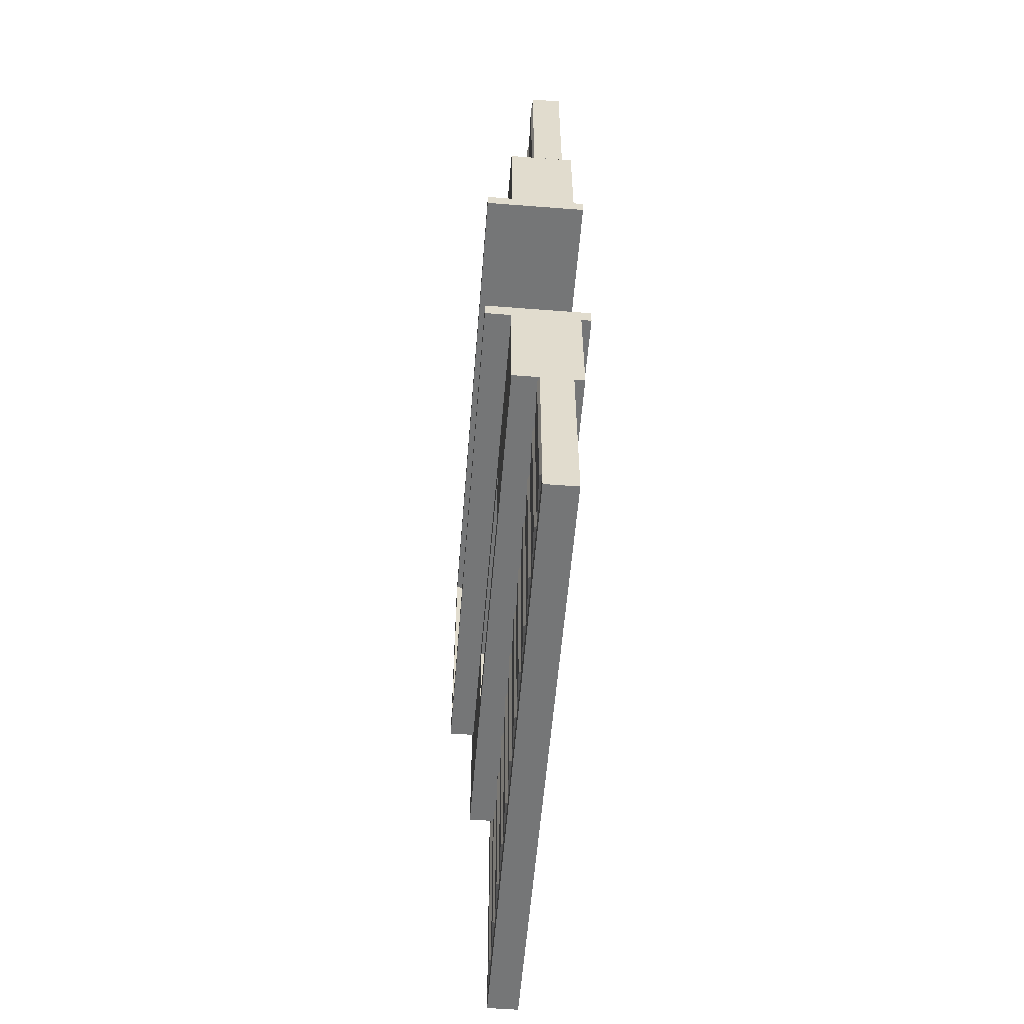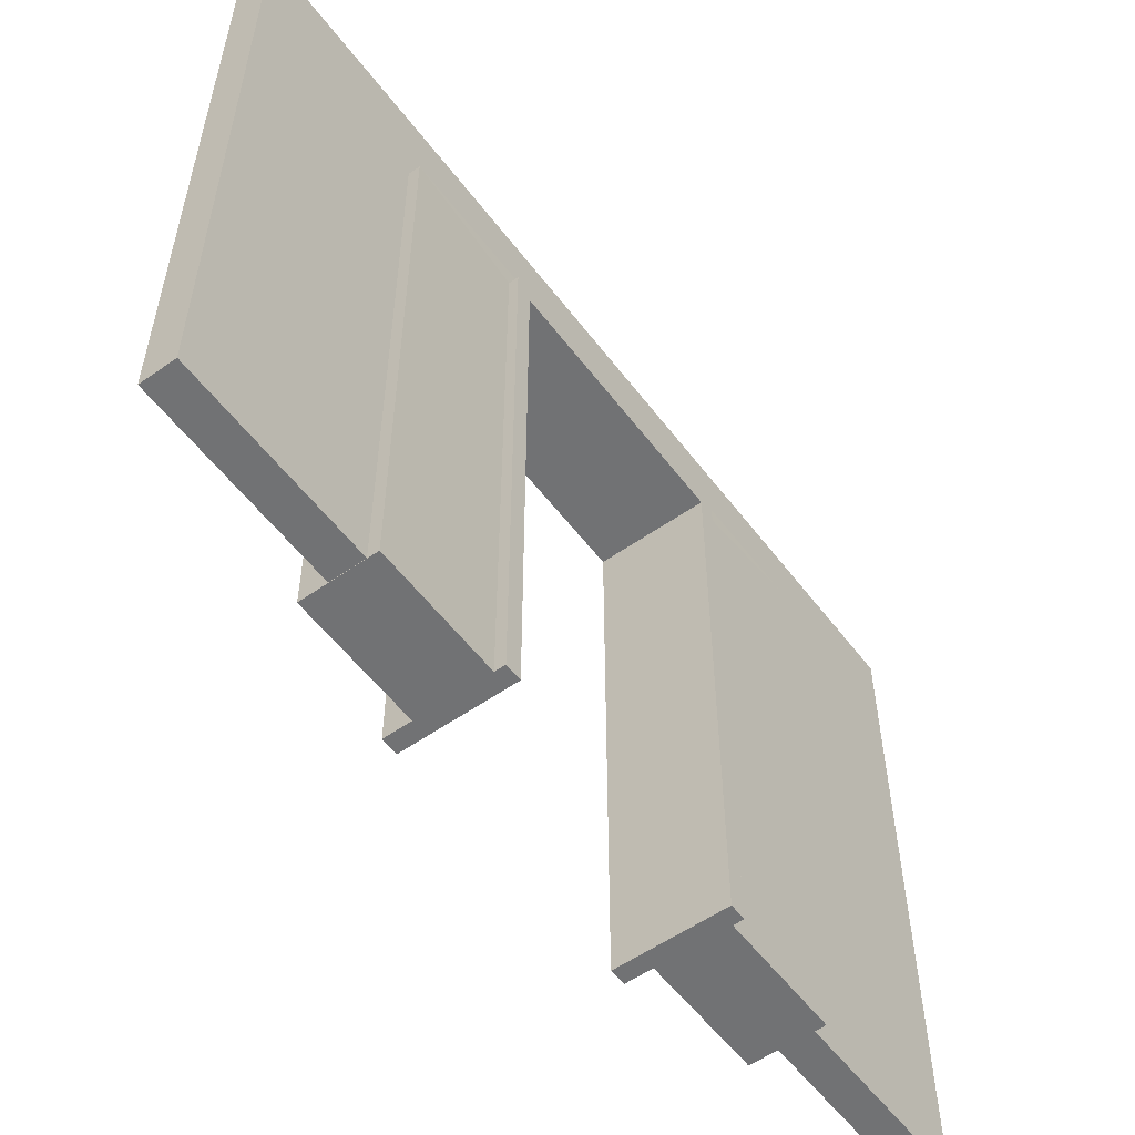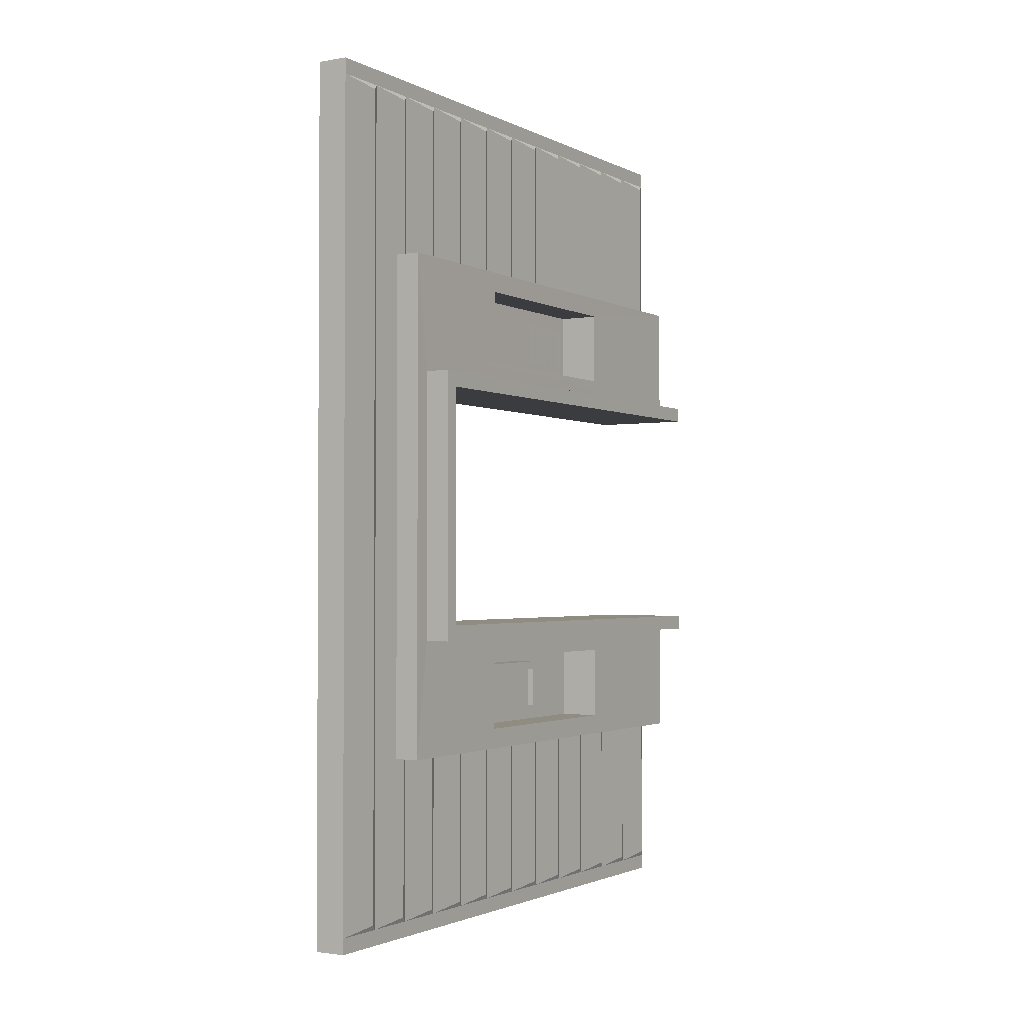
<metadata>
{"format":"obj","ext":"obj","renderer":"f3d","projection":"perspective","resolution":1024,"background":"white","views":[{"elev":-56.7,"azim":-4.6,"up":"+Z"},{"elev":-55.5,"azim":36.5,"up":"+Y"},{"elev":-1.9,"azim":-148.9,"up":"+Z"}]}
</metadata>
<code>
g TSP_House_Wall_Short_13B
v -0.085 2.775 1.975
v -0.075 3 2
v -0.075 2.75 2
v -0.075 2.5 2
v -0.085 2.525 1.975
v -0.085 2.275 1.975
v -0.075 2.25 2
v -0.075 2 2
v -0.085 2.025 1.975
v -0.085 1.775 1.975
v -0.075 1.75 2
v -0.075 1.5 2
v -0.085 1.525 1.975
v -0.085 1.275 1.975
v -0.075 1.25 2
v -0.075 1 2
v -0.085 1.025 1.975
v -0.085 0.775 1.975
v -0.075 0.75 2
v -0.075 0.5 2
v -0.085 0.525 1.975
v -0.085 0.275 1.975
v -0.075 0.25 2
v -0.085 0.025 1.975
v -0.075 -5.196e-07 2
v -0.085 0.025 -1.975
v -0.075 1.321e-07 -2
v -0.075 0.25 -2
v -0.085 0.275 -1.975
v -0.075 0.5 -2
v -0.085 0.525 -1.975
v -0.075 0.75 -2
v -0.085 0.775 -1.975
v -0.075 1 -2
v -0.085 1.025 -1.975
v -0.075 1.25 -2
v -0.085 1.275 -1.975
v -0.075 1.5 -2
v -0.085 1.525 -1.975
v -0.075 1.75 -2
v -0.085 1.775 -1.975
v -0.075 2 -2
v -0.085 2.025 -1.975
v -0.075 2.25 -2
v -0.085 2.275 -1.975
v -0.075 2.5 -2
v -0.085 2.525 -1.975
v -0.075 2.75 -2
v -0.085 2.775 -1.975
v -0.075 3 -2
v -0.32 2.5 -0.6505
v -0.32 1.06e-07 -0.6505
v 0.17 1.06e-07 -0.6505
v 0.17 2.5 -0.6505
v -0.32 2.5 0.6495
v 0.17 2.5 0.6495
v 0.17 -1.058e-07 0.6495
v -0.32 -1.058e-07 0.6495
v -0.32 2.425 0.5745
v -0.32 -9.36e-08 0.5745
v 0.17 -9.36e-08 0.5745
v 0.17 2.425 0.5745
v -0.32 2.425 0.5745
v -0.32 2.5 0.6495
v -0.32 -1.058e-07 0.6495
v -0.32 -9.36e-08 0.5745
v -0.32 9.376e-08 -0.5755
v -0.32 1.06e-07 -0.6505
v -0.32 2.5 -0.6505
v -0.32 2.425 -0.5755
v 0.17 -9.36e-08 0.5745
v 0.17 -1.058e-07 0.6495
v 0.17 2.5 0.6495
v 0.17 2.425 0.5745
v 0.17 2.425 -0.5755
v 0.17 2.5 -0.6505
v 0.17 1.06e-07 -0.6505
v 0.17 9.376e-08 -0.5755
v 0.17 2.5 0.6495
v -0.32 2.5 0.6495
v -0.32 2.5 -0.6505
v 0.17 2.5 -0.6505
v -0.32 2.425 -0.5755
v -0.32 2.5 -0.6505
v -0.32 2.5 0.6495
v -0.32 2.425 0.5745
v -0.32 2.425 -0.5755
v 0.17 2.425 -0.5755
v 0.17 9.376e-08 -0.5755
v -0.32 9.376e-08 -0.5755
v 0.17 2.425 0.5745
v 0.17 2.5 0.6495
v 0.17 2.5 -0.6505
v 0.17 2.425 -0.5755
v -0.075 3 2.075
v 0.075 3 2.075
v 0.075 -3.381e-07 2.075
v -0.075 -5.318e-07 2.075
v -0.075 3 -2.075
v -0.075 1.443e-07 -2.075
v 0.075 1.443e-07 -2.075
v 0.075 3 -2.075
v -0.32 2.425 -0.5755
v -0.32 2.425 0.5745
v 0.17 2.425 0.5745
v 0.17 2.425 -0.5755
v -0.075 -5.318e-07 2.075
v -0.075 -4.924e-07 1.925
v -0.075 3 1.925
v -0.075 3 2.075
v -0.075 3 -2.075
v -0.075 3 -1.925
v -0.075 1.348e-07 -1.925
v -0.075 1.443e-07 -2.075
v -0.075 3 -2.075
v 0.075 3 -2.075
v 0.075 3 2.075
v -0.075 3 2.075
v 0.075 3 2.075
v 0.075 -3.136e-07 1.925
v 0.075 -3.381e-07 2.075
v 0.075 3 1.925
v 0.075 -3.381e-07 1.214
v 0.075 2.571 1.214
v 0.075 2.571 -1.214
v 0.075 3 -1.925
v 0.075 7.52e-08 -1.925
v 0.075 1.443e-07 -1.214
v 0.075 1.443e-07 -2.075
v 0.075 3 -2.075
v 0.1231 -1.976e-07 1.213
v -0.1981 -1.976e-07 1.213
v -0.2023 2.584 1.213
v 0.1273 2.584 1.213
v 0.1273 2.584 -1.214
v -0.2023 2.584 -1.214
v -0.1981 1.977e-07 -1.214
v 0.1231 1.977e-07 -1.214
v -0.2007 2.5 -0.6505
v -0.2023 2.584 -1.214
v -0.2023 2.584 1.213
v -0.2007 2.5 0.6495
v -0.1993 0.8127 -1.114
v 0.0006789 0.8127 -1.114
v 0.000892 0.8127 -0.7505
v -0.1991 0.8127 -0.7505
v -0.2011 1.882 1.113
v -0.001121 1.882 1.113
v -0.0001979 1.882 0.7495
v -0.2002 1.882 0.7495
v 0.1257 2.5 0.6495
v 0.1273 2.584 1.213
v 0.1273 2.584 -1.214
v 0.1257 2.5 -0.6505
v 0.1231 -1.058e-07 0.6495
v 0.1231 -1.976e-07 1.213
v 0.1273 2.584 1.213
v 0.1257 2.5 0.6495
v 0.1273 2.584 -1.214
v 0.1273 2.584 1.213
v -0.2023 2.584 1.213
v -0.2023 2.584 -1.214
v -0.0001478 1.267 -0.7968
v -0.0001478 1.267 -1.067
v -0.09446 1.267 -1.067
v -0.09446 1.267 -0.7968
v -0.0001478 1.267 -1.067
v -0.0001478 1.801 -1.067
v -0.09446 1.801 -1.067
v -0.09446 1.267 -1.067
v -0.0001478 1.801 -0.7968
v -0.0001478 1.267 -0.7968
v -0.09446 1.267 -0.7968
v -0.09446 1.801 -0.7968
v -0.0001478 1.801 -1.067
v -0.0001478 1.801 -0.7968
v -0.09446 1.801 -0.7968
v -0.09446 1.801 -1.067
v -0.09446 1.288 -0.8172
v -0.09446 1.781 -0.8172
v -0.09446 1.801 -0.7968
v -0.09446 1.267 -0.7968
v -0.09446 1.288 -1.047
v -0.09446 1.288 -0.8172
v -0.09446 1.267 -0.7968
v -0.09446 1.267 -1.067
v -0.09446 1.781 -1.047
v -0.09446 1.288 -1.047
v -0.09446 1.267 -1.067
v -0.09446 1.801 -1.067
v -0.09446 1.781 -0.8172
v -0.09446 1.781 -1.047
v -0.09446 1.801 -1.067
v -0.09446 1.801 -0.7968
v -0.09446 1.761 -1.027
v -0.09446 1.761 -0.8375
v -0.09446 1.428 -0.8375
v -0.09446 1.428 -1.027
v -0.1228 1.307 -0.8365
v -0.1228 1.364 -0.8365
v -0.06617 1.364 -0.8365
v -0.06617 1.307 -0.8365
v -0.06617 1.307 -0.8365
v -0.06617 1.364 -0.8365
v -0.06617 1.364 -1.028
v -0.06617 1.307 -1.028
v -0.06617 1.307 -1.028
v -0.06617 1.364 -1.028
v -0.1228 1.364 -1.028
v -0.1228 1.307 -1.028
v -0.1228 1.307 -1.028
v -0.1228 1.364 -1.028
v -0.1228 1.364 -0.8365
v -0.1228 1.307 -0.8365
v -0.06617 1.307 -0.8365
v -0.06617 1.307 -1.028
v -0.1228 1.307 -1.028
v -0.1228 1.307 -0.8365
v -0.06617 1.364 -1.028
v -0.06617 1.364 -0.8365
v -0.1228 1.364 -0.8365
v -0.1228 1.364 -1.028
v -0.09446 1.761 -1.027
v -0.09446 1.781 -1.047
v -0.09446 1.781 -0.8172
v -0.09446 1.761 -0.8375
v -0.09446 1.428 -1.027
v -0.09446 1.288 -1.047
v -0.09446 1.781 -1.047
v -0.09446 1.761 -1.027
v -0.09446 1.428 -0.8375
v -0.09446 1.288 -0.8172
v -0.09446 1.288 -1.047
v -0.09446 1.428 -1.027
v -0.09446 1.761 -0.8375
v -0.09446 1.781 -0.8172
v -0.09446 1.288 -0.8172
v -0.09446 1.428 -0.8375
v 0.17 -1.058e-07 0.6495
v 0.17 -9.36e-08 0.5745
v -0.32 -9.36e-08 0.5745
v -0.32 -1.058e-07 0.6495
v 0.17 1.06e-07 -0.6505
v -0.32 1.06e-07 -0.6505
v -0.32 9.376e-08 -0.5755
v 0.17 9.376e-08 -0.5755
v 0.1257 2.5 -0.6505
v 0.1273 2.584 -1.214
v 0.1231 1.977e-07 -1.214
v 0.1231 1.06e-07 -0.6505
v -0.1981 -1.976e-07 1.213
v 0.1231 -1.976e-07 1.213
v 0.1231 -1.058e-07 0.6495
v -0.1981 -1.058e-07 0.6495
v -0.075 0.25 1.213
v -0.085 0.275 1.213
v -0.085 0.275 1.975
v -0.075 0.25 2
v -0.085 1.025 -1.975
v -0.085 1.025 -1.214
v -0.075 1 -1.214
v -0.075 1 -2
v -0.085 2.525 1.975
v -0.085 2.525 -1.975
v -0.075 2.75 -2
v -0.075 2.75 2
v -0.085 2.775 1.975
v -0.085 2.775 -1.975
v -0.075 3 -2
v -0.075 3 2
v -0.085 0.275 1.975
v -0.085 0.275 1.213
v -0.075 0.5 1.213
v -0.075 0.5 2
v -0.075 2.75 -2
v -0.085 2.775 -1.975
v -0.085 2.775 1.975
v -0.075 2.75 2
v -0.085 2.525 -1.975
v -0.085 2.525 1.975
v -0.075 2.5 2
v -0.075 2.5 -2
v -0.075 0.75 -2
v -0.085 0.775 -1.975
v -0.085 0.775 -1.214
v -0.075 0.75 -1.214
v -0.085 0.525 -1.975
v -0.085 0.525 -1.214
v -0.075 0.5 -1.214
v -0.075 0.5 -2
v -0.085 0.275 -1.213
v -0.085 0.275 -1.975
v -0.075 0.5 -2
v -0.075 0.5 -1.213
v -0.075 1.321e-07 -2
v -0.085 0.025 -1.975
v -0.085 0.025 -1.213
v -0.075 3.854e-09 -1.213
v -0.085 0.525 -1.214
v -0.085 0.525 -1.975
v -0.075 0.75 -2
v -0.075 0.75 -1.214
v -0.085 1.025 -1.214
v -0.085 1.025 -1.975
v -0.075 1.25 -2
v -0.075 1.25 -1.214
v -0.085 1.525 -1.214
v -0.085 1.525 -1.975
v -0.075 1.75 -2
v -0.075 1.75 -1.214
v -0.085 2.025 -1.214
v -0.085 2.025 -1.975
v -0.075 2.25 -2
v -0.075 2.25 -1.214
v -0.085 0.775 -1.214
v -0.085 0.775 -1.975
v -0.075 1 -2
v -0.075 1 -1.214
v -0.085 1.275 -1.214
v -0.085 1.275 -1.975
v -0.075 1.5 -2
v -0.075 1.5 -1.214
v -0.085 1.775 -1.214
v -0.085 1.775 -1.975
v -0.075 2 -2
v -0.075 2 -1.214
v -0.085 2.275 -1.214
v -0.085 2.275 -1.975
v -0.075 2.5 -2
v -0.075 2.5 -1.214
v -0.075 2.25 1.213
v -0.085 2.275 1.213
v -0.085 2.275 1.975
v -0.075 2.25 2
v -0.085 2.025 1.213
v -0.085 2.025 1.975
v -0.075 2 2
v -0.075 2 1.213
v -0.075 1.75 1.213
v -0.085 1.775 1.213
v -0.085 1.775 1.975
v -0.075 1.75 2
v -0.085 1.525 1.213
v -0.085 1.525 1.975
v -0.075 1.5 2
v -0.075 1.5 1.213
v -0.075 1.25 1.213
v -0.085 1.275 1.213
v -0.085 1.275 1.975
v -0.075 1.25 2
v -0.085 1.025 1.213
v -0.085 1.025 1.975
v -0.075 1 2
v -0.075 1 1.213
v -0.075 0.75 1.213
v -0.085 0.775 1.213
v -0.085 0.775 1.975
v -0.075 0.75 2
v -0.085 0.525 1.213
v -0.085 0.525 1.975
v -0.075 0.5 2
v -0.075 0.5 1.213
v -0.075 1.25 -2
v -0.085 1.275 -1.975
v -0.085 1.275 -1.214
v -0.075 1.25 -1.214
v -0.085 1.525 -1.975
v -0.085 1.525 -1.214
v -0.075 1.5 -1.214
v -0.075 1.5 -2
v -0.075 1.75 -2
v -0.085 1.775 -1.975
v -0.085 1.775 -1.214
v -0.075 1.75 -1.214
v -0.085 2.025 -1.975
v -0.085 2.025 -1.214
v -0.075 2 -1.214
v -0.075 2 -2
v -0.075 2.25 -2
v -0.085 2.275 -1.975
v -0.085 2.275 -1.214
v -0.075 2.25 -1.214
v -0.085 2.275 1.975
v -0.085 2.275 1.213
v -0.075 2.5 1.213
v -0.075 2.5 2
v -0.085 1.775 1.975
v -0.085 1.775 1.213
v -0.075 2 1.213
v -0.075 2 2
v -0.085 1.275 1.975
v -0.085 1.275 1.213
v -0.075 1.5 1.213
v -0.075 1.5 2
v -0.085 0.775 1.975
v -0.085 0.775 1.213
v -0.075 1 1.213
v -0.075 1 2
v -0.085 2.025 1.975
v -0.085 2.025 1.213
v -0.075 2.25 1.213
v -0.075 2.25 2
v -0.085 1.525 1.975
v -0.085 1.525 1.213
v -0.075 1.75 1.213
v -0.075 1.75 2
v -0.085 1.025 1.975
v -0.085 1.025 1.213
v -0.075 1.25 1.213
v -0.075 1.25 2
v -0.085 0.525 1.975
v -0.085 0.525 1.213
v -0.075 0.75 1.213
v -0.075 0.75 2
v -0.085 0.025 1.975
v -0.085 0.025 1.213
v -0.075 0.25 1.213
v -0.075 0.25 2
v -0.075 -3.913e-07 1.213
v -0.085 0.025 1.213
v -0.085 0.025 1.975
v -0.075 -5.196e-07 2
v -0.085 0.025 -1.213
v -0.085 0.025 -1.975
v -0.075 0.25 -2
v -0.075 0.25 -1.213
v -0.075 0.25 -2
v -0.085 0.275 -1.975
v -0.085 0.275 -1.213
v -0.075 0.25 -1.213
v -0.1981 1.06e-07 -0.6505
v 0.1231 1.06e-07 -0.6505
v 0.1231 1.977e-07 -1.214
v -0.1981 1.977e-07 -1.214
v -0.2002 1.882 0.7495
v -0.2023 2.584 1.213
v -0.2011 1.882 1.113
v -0.2007 2.5 0.6495
v -0.1991 0.8127 0.7495
v -0.1981 -1.058e-07 0.6495
v -0.2002 1.882 0.7495
v -0.2011 1.882 1.113
v -0.2023 2.584 1.213
v -0.1981 -1.976e-07 1.213
v -0.1993 0.8127 1.113
v -0.1993 0.8127 1.113
v -0.1981 -1.976e-07 1.213
v -0.1981 -1.058e-07 0.6495
v -0.1991 0.8127 0.7495
v -0.2011 1.882 -1.114
v -0.2023 2.584 -1.214
v -0.2007 2.5 -0.6505
v -0.2002 1.882 -0.7505
v -0.2002 1.882 -0.7505
v -0.1981 1.06e-07 -0.6505
v -0.1991 0.8127 -0.7505
v -0.1993 0.8127 -1.114
v -0.1981 1.977e-07 -1.214
v -0.2023 2.584 -1.214
v -0.2011 1.882 -1.114
v -0.1991 0.8127 -0.7505
v -0.1981 1.06e-07 -0.6505
v -0.1981 1.977e-07 -1.214
v -0.1993 0.8127 -1.114
v 0.000892 0.8127 -0.7505
v 0.0006789 0.8127 -1.114
v -0.001121 1.882 -1.114
v -0.0001978 1.882 -0.7505
v -0.1991 0.8127 -0.7505
v 0.000892 0.8127 -0.7505
v -0.0001978 1.882 -0.7505
v -0.2002 1.882 -0.7505
v -0.1993 0.8127 1.113
v 0.0006785 0.8127 1.113
v -0.001121 1.882 1.113
v -0.2011 1.882 1.113
v -0.0001979 1.882 0.7495
v -0.001121 1.882 1.113
v 0.0006785 0.8127 1.113
v 0.0008921 0.8127 0.7495
v -0.2011 1.882 -1.114
v -0.001121 1.882 -1.114
v 0.0006789 0.8127 -1.114
v -0.1993 0.8127 -1.114
v -0.1991 0.8127 0.7495
v 0.0008921 0.8127 0.7495
v 0.0006785 0.8127 1.113
v -0.1993 0.8127 1.113
v -0.2002 1.882 0.7495
v -0.0001979 1.882 0.7495
v 0.0008921 0.8127 0.7495
v -0.1991 0.8127 0.7495
v -0.2002 1.882 -0.7505
v -0.0001978 1.882 -0.7505
v -0.001121 1.882 -1.114
v -0.2011 1.882 -1.114
v -0.01021 1.84 0.7907
v -0.011 1.84 1.071
v -0.009313 0.8539 1.071
v -0.009228 0.8539 0.7907
v -0.01936 0.9408 0.8256
v -0.01942 0.9408 1.037
v -0.01932 0.8887 1.037
v -0.01932 0.8887 0.8256
v -0.02016 1.733 0.8256
v -0.02076 1.733 1.037
v -0.02067 1.681 1.037
v -0.02011 1.681 0.8256
v -0.02023 1.806 0.8256
v -0.02089 1.806 1.037
v -0.02079 1.753 1.037
v -0.02019 1.753 0.8256
v -0.01979 1.373 0.8256
v -0.02015 1.373 1.037
v -0.02005 1.321 1.037
v -0.01975 1.321 0.8256
v -0.01972 1.301 0.8256
v -0.02003 1.301 1.037
v -0.01993 1.249 1.037
v -0.01968 1.249 0.8256
v -0.01965 1.229 0.8256
v -0.01991 1.229 1.037
v -0.01981 1.177 1.037
v -0.01961 1.177 0.8256
v -0.01958 1.157 0.8256
v -0.01978 1.157 1.037
v -0.01969 1.105 1.037
v -0.01953 1.105 0.8256
v -0.0195 1.085 0.8256
v -0.01966 1.085 1.037
v -0.01956 1.033 1.037
v -0.01946 1.033 0.8256
v -0.01943 1.013 0.8256
v -0.01954 1.013 1.037
v -0.01944 0.9608 1.037
v -0.01939 0.9608 0.8256
v -0.075 1.443e-07 -2.075
v -0.075 1.443e-07 -1.214
v 0.075 1.443e-07 -1.214
v 0.075 1.443e-07 -2.075
v 0.075 -3.381e-07 2.075
v 0.075 -3.381e-07 1.214
v -0.075 -5.318e-07 1.214
v -0.075 -5.318e-07 2.075
g TSP_House_Wall_Short_13B_0
f 3 2 1
f 5 4 3
f 7 4 6
f 9 8 7
f 11 8 10
f 13 12 11
f 15 12 14
f 17 16 15
f 19 16 18
f 21 20 19
f 23 20 22
f 25 23 24
f 28 27 26
f 30 28 29
f 32 30 31
f 34 32 33
f 36 34 35
f 38 36 37
f 40 38 39
f 42 40 41
f 44 42 43
f 46 44 45
f 48 46 47
f 50 48 49
f 53 52 51
f 54 53 51
f 57 56 55
f 58 57 55
f 61 60 59
f 62 61 59
f 65 64 63
f 66 65 63
f 69 68 67
f 70 69 67
f 73 72 71
f 74 73 71
f 77 76 75
f 78 77 75
f 81 80 79
f 82 81 79
f 85 84 83
f 86 85 83
f 89 88 87
f 90 89 87
f 93 92 91
f 94 93 91
f 97 96 95
f 98 97 95
f 101 100 99
f 102 101 99
f 105 104 103
f 106 105 103
f 109 108 107
f 110 109 107
f 113 112 111
f 114 113 111
f 117 116 115
f 118 117 115
f 121 120 119
f 120 122 119
f 120 123 122
f 123 124 122
f 124 125 122
f 125 126 122
f 127 126 125
f 128 127 125
f 127 129 126
f 129 130 126
f 133 132 131
f 134 133 131
f 137 136 135
f 138 137 135
f 141 140 139
f 142 141 139
f 145 144 143
f 146 145 143
f 149 148 147
f 150 149 147
f 153 152 151
f 154 153 151
f 157 156 155
f 158 157 155
f 161 160 159
f 162 161 159
f 165 164 163
f 166 165 163
f 169 168 167
f 170 169 167
f 173 172 171
f 174 173 171
f 177 176 175
f 178 177 175
f 181 180 179
f 182 181 179
f 185 184 183
f 186 185 183
f 189 188 187
f 190 189 187
f 193 192 191
f 194 193 191
f 197 196 195
f 198 197 195
f 201 200 199
f 202 201 199
f 205 204 203
f 206 205 203
f 209 208 207
f 210 209 207
f 213 212 211
f 214 213 211
f 217 216 215
f 218 217 215
f 221 220 219
f 222 221 219
f 225 224 223
f 226 225 223
f 229 228 227
f 230 229 227
f 233 232 231
f 234 233 231
f 237 236 235
f 238 237 235
f 241 240 239
f 242 241 239
f 245 244 243
f 246 245 243
f 249 248 247
f 250 249 247
f 253 252 251
f 254 253 251
f 257 256 255
f 258 257 255
f 261 260 259
f 262 261 259
f 265 264 263
f 266 265 263
f 269 268 267
f 270 269 267
f 273 272 271
f 274 273 271
f 277 276 275
f 278 277 275
f 281 280 279
f 282 281 279
f 285 284 283
f 286 285 283
f 289 288 287
f 290 289 287
f 293 292 291
f 294 293 291
f 297 296 295
f 298 297 295
f 301 300 299
f 302 301 299
f 305 304 303
f 306 305 303
f 309 308 307
f 310 309 307
f 313 312 311
f 314 313 311
f 317 316 315
f 318 317 315
f 321 320 319
f 322 321 319
f 325 324 323
f 326 325 323
f 329 328 327
f 330 329 327
f 333 332 331
f 334 333 331
f 337 336 335
f 338 337 335
f 341 340 339
f 342 341 339
f 345 344 343
f 346 345 343
f 349 348 347
f 350 349 347
f 353 352 351
f 354 353 351
f 357 356 355
f 358 357 355
f 361 360 359
f 362 361 359
f 365 364 363
f 366 365 363
f 369 368 367
f 370 369 367
f 373 372 371
f 374 373 371
f 377 376 375
f 378 377 375
f 381 380 379
f 382 381 379
f 385 384 383
f 386 385 383
f 389 388 387
f 390 389 387
f 393 392 391
f 394 393 391
f 397 396 395
f 398 397 395
f 401 400 399
f 402 401 399
f 405 404 403
f 406 405 403
f 409 408 407
f 410 409 407
f 413 412 411
f 414 413 411
f 417 416 415
f 418 417 415
f 421 420 419
f 422 421 419
f 425 424 423
f 426 425 423
f 429 428 427
f 430 429 427
f 433 432 431
f 434 433 431
f 437 436 435
f 436 438 435
f 438 440 439
f 441 438 439
f 444 443 442
f 445 444 442
f 448 447 446
f 449 448 446
f 452 451 450
f 453 452 450
f 455 452 454
f 456 455 454
f 459 458 457
f 460 459 457
f 463 462 461
f 464 463 461
f 467 466 465
f 468 467 465
f 471 470 469
f 472 471 469
f 475 474 473
f 476 475 473
f 479 478 477
f 480 479 477
f 483 482 481
f 484 483 481
f 487 486 485
f 488 487 485
f 491 490 489
f 492 491 489
f 495 494 493
f 496 495 493
f 499 498 497
f 500 499 497
f 503 502 501
f 504 503 501
f 507 506 505
f 508 507 505
f 511 510 509
f 512 511 509
f 515 514 513
f 516 515 513
f 519 518 517
f 520 519 517
f 523 522 521
f 524 523 521
f 527 526 525
f 528 527 525
f 531 530 529
f 532 531 529
f 535 534 533
f 536 535 533
f 539 538 537
f 540 539 537
f 543 542 541
f 544 543 541

</code>
